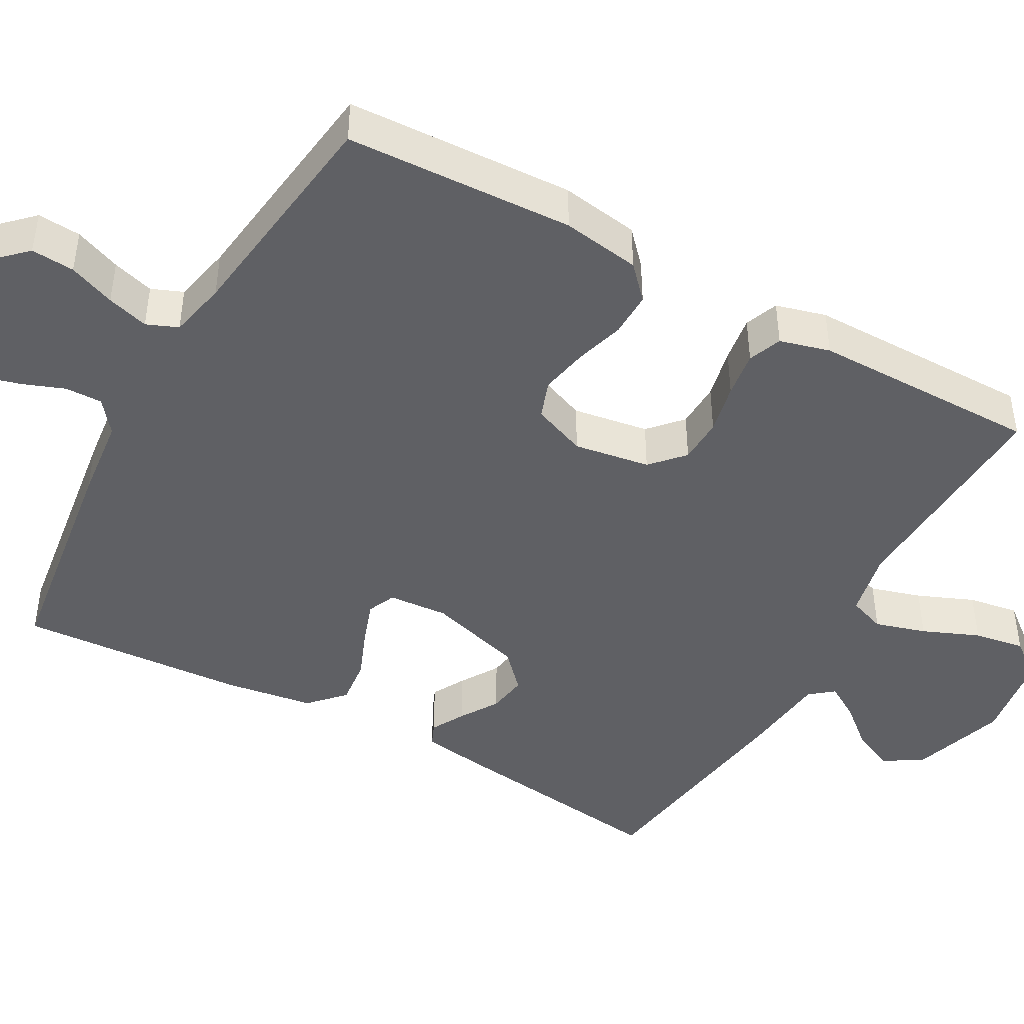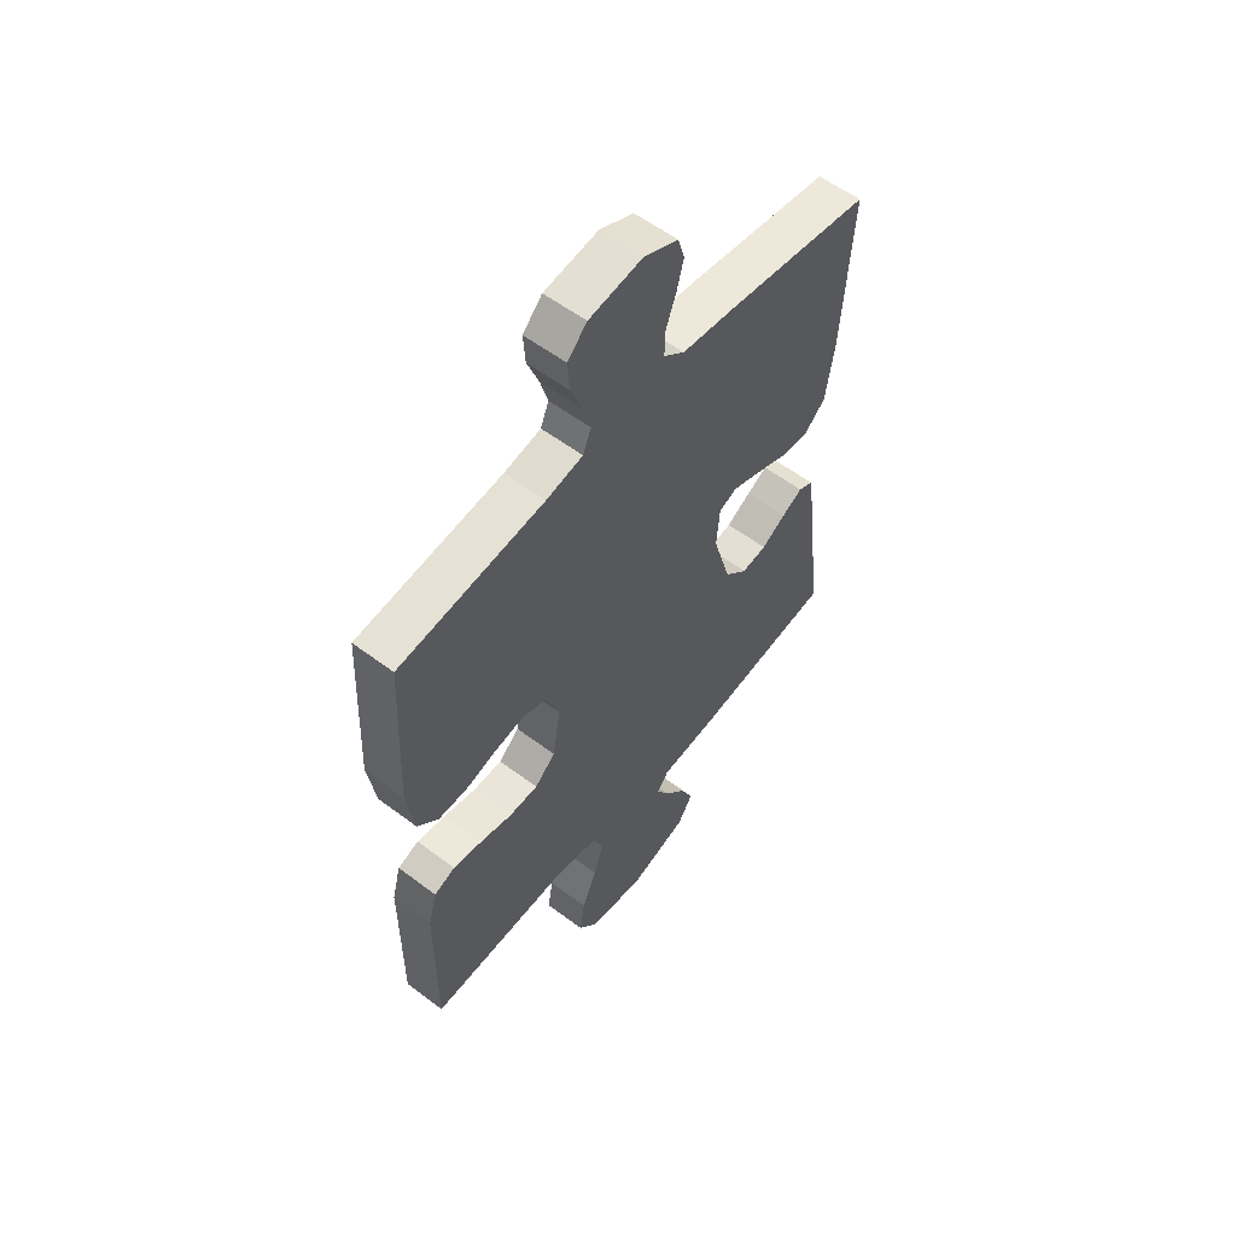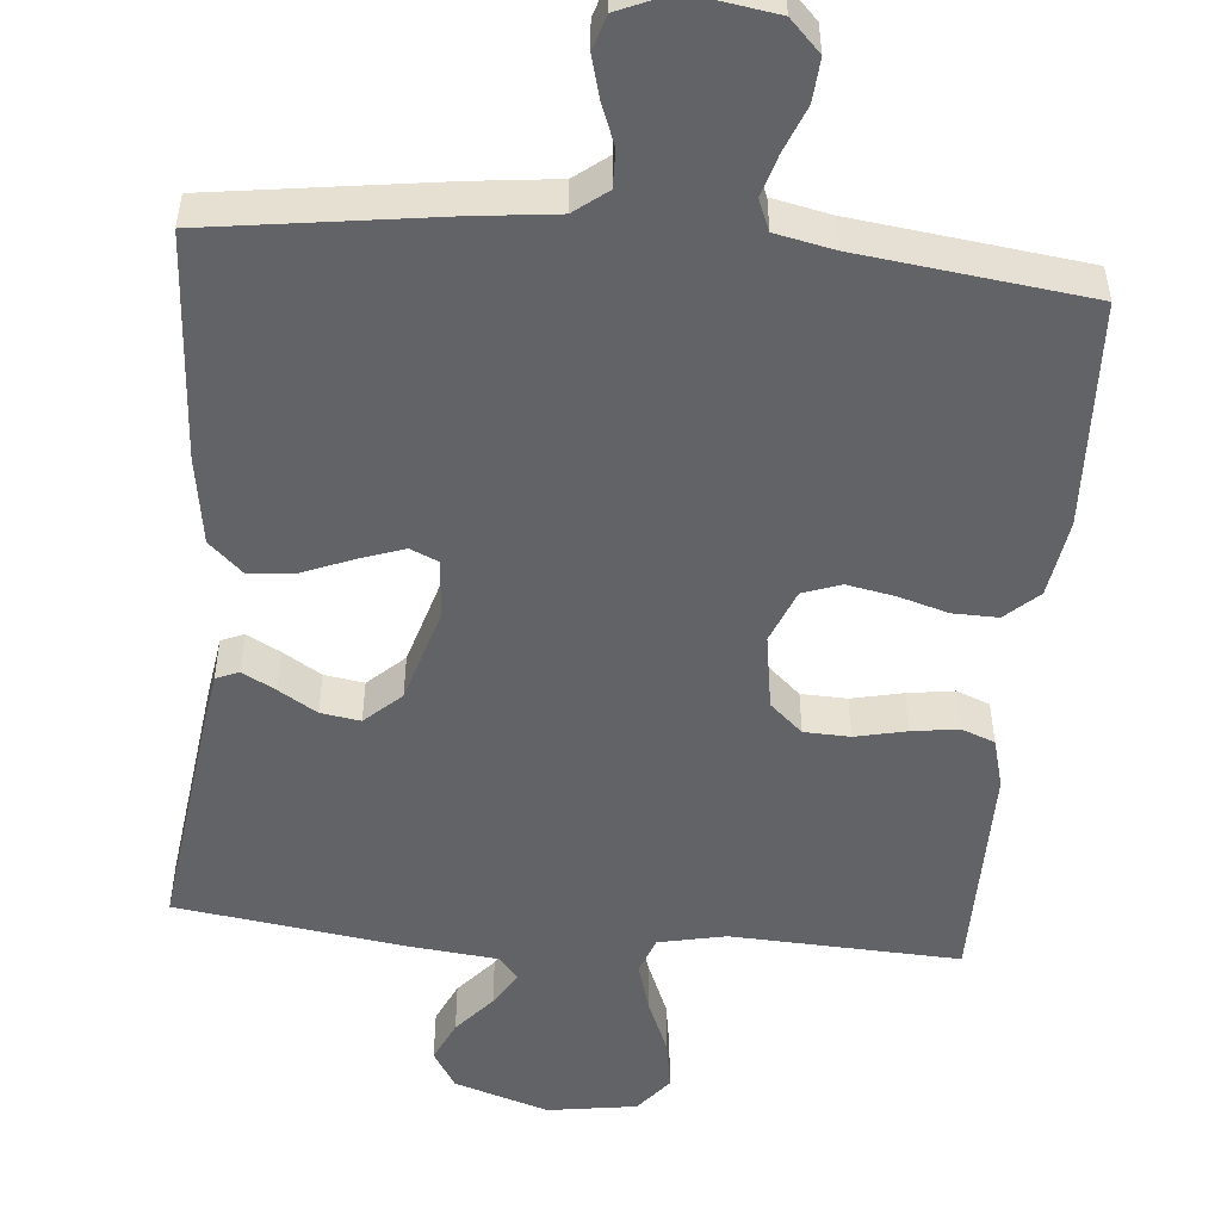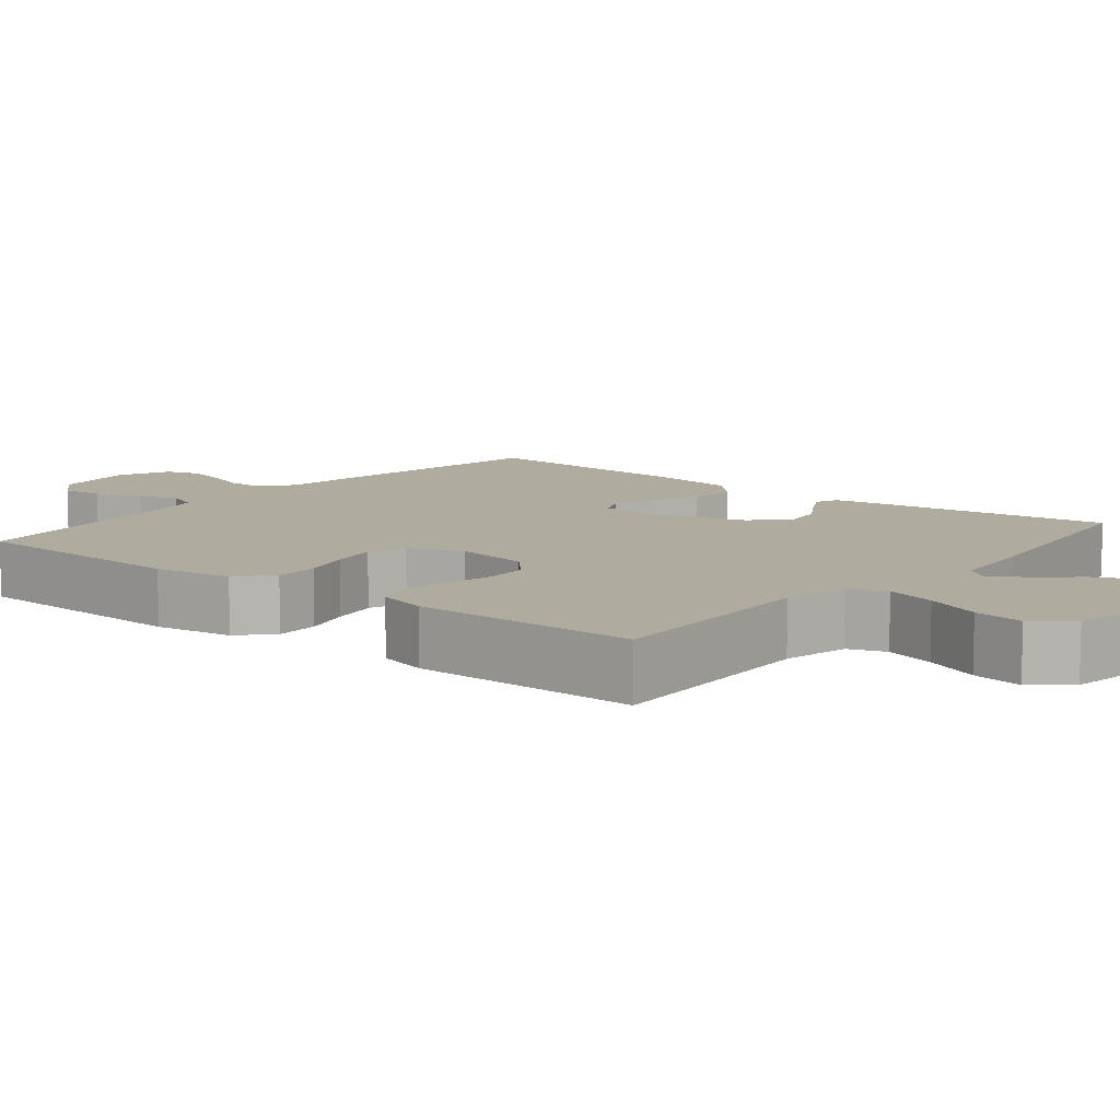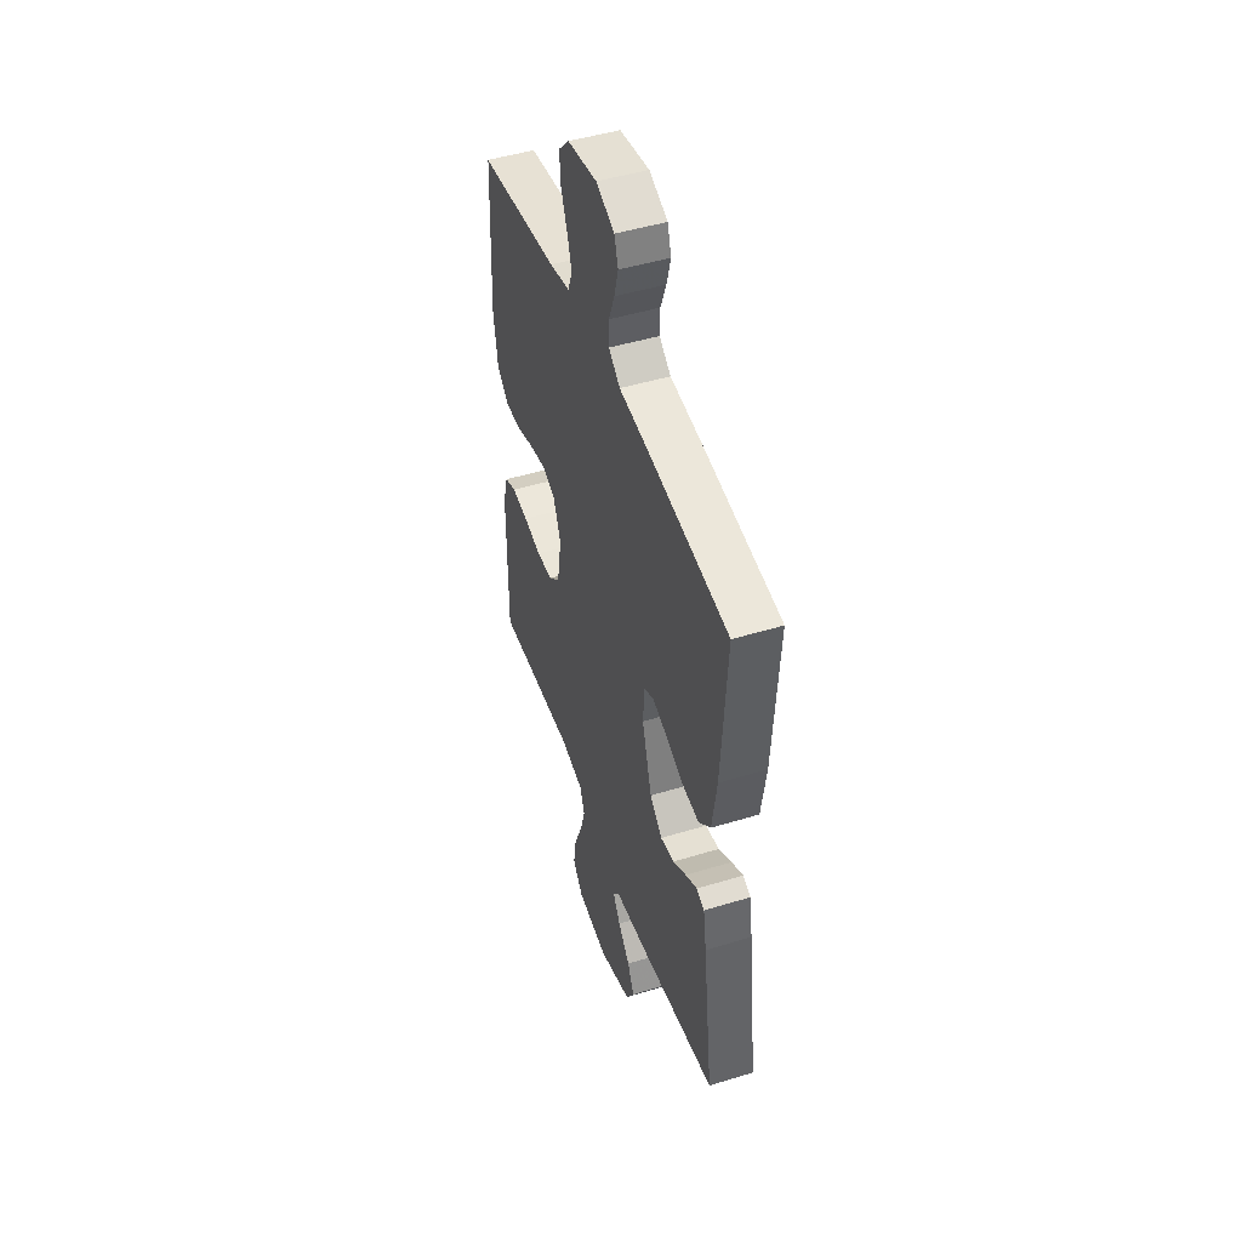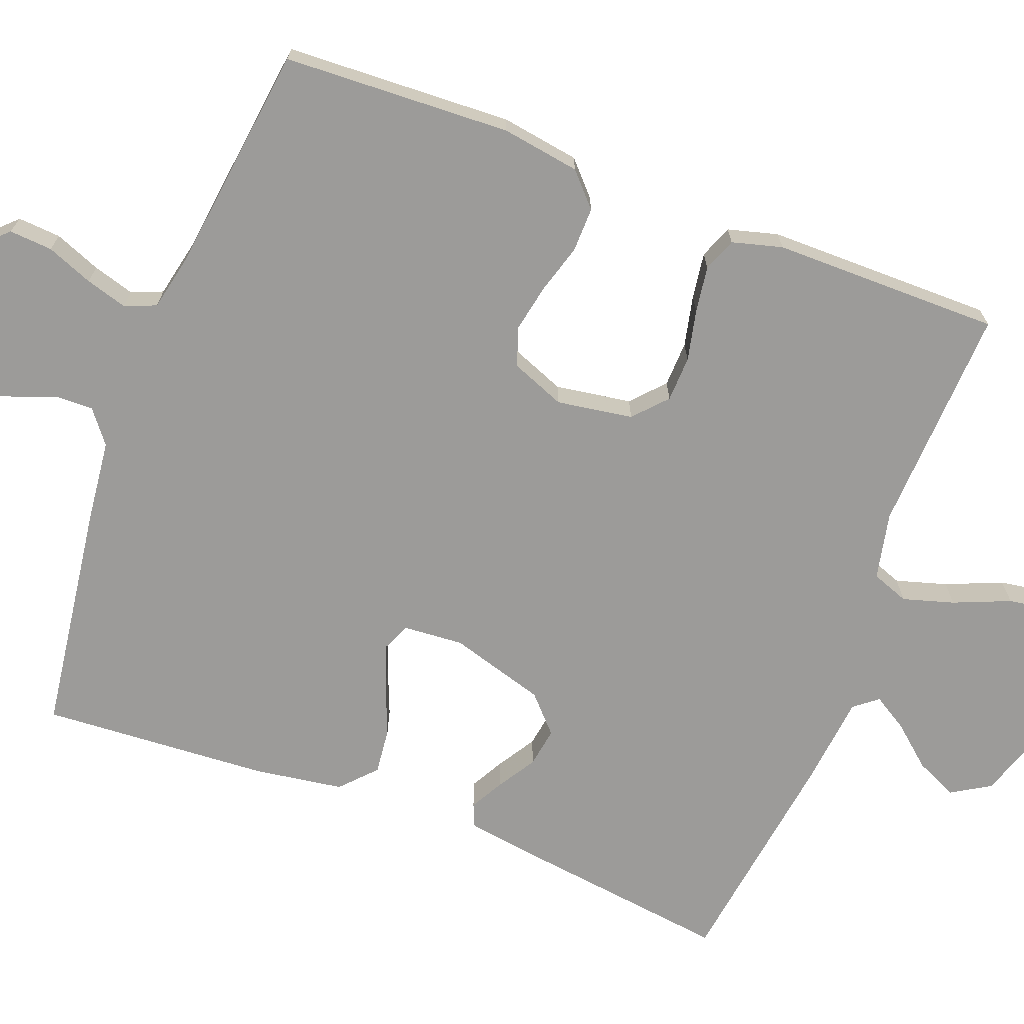
<metadata>
{"format":"obj","ext":"obj","renderer":"f3d","projection":"perspective","resolution":1024,"background":"white","views":[{"elev":-44.7,"azim":60.8,"up":"+Y"},{"elev":56.8,"azim":128.2,"up":"+Z"},{"elev":-50.9,"azim":-5.3,"up":"+Y"},{"elev":9.7,"azim":129.0,"up":"+Y"},{"elev":47.5,"azim":-109.1,"up":"+Z"},{"elev":-69.9,"azim":69.0,"up":"+Y"}]}
</metadata>
<code>
v -0.5 0.07 -0.5
v -0.462 0.07 -0.2
v -0.45 0.07 -0.12
v -0.42 0.07 -0.107
v -0.376 0.07 -0.131
v -0.326 0.07 -0.162
v -0.274 0.07 -0.17
v -0.227 0.07 -0.126
v -0.19 0.07 0
v -0.196 0.07 0.079
v -0.233 0.07 0.095
v -0.29 0.07 0.075
v -0.356 0.07 0.048
v -0.417 0.07 0.041
v -0.462 0.07 0.083
v -0.48 0.07 0.2
v -0.5 0.07 0.5
v -0.2 0.07 0.543
v -0.089 0.07 0.556
v -0.046 0.07 0.59
v -0.047 0.07 0.639
v -0.068 0.07 0.694
v -0.083 0.07 0.749
v -0.069 0.07 0.795
v 0 0.07 0.825
v 0.111 0.07 0.808
v 0.151 0.07 0.767
v 0.147 0.07 0.71
v 0.123 0.07 0.649
v 0.107 0.07 0.594
v 0.124 0.07 0.553
v 0.2 0.07 0.537
v 0.5 0.07 0.5
v 0.514 0.07 0.2
v 0.498 0.07 0.097
v 0.455 0.07 0.057
v 0.396 0.07 0.058
v 0.331 0.07 0.077
v 0.268 0.07 0.089
v 0.218 0.07 0.071
v 0.19 0.07 0
v 0.206 0.07 -0.1
v 0.249 0.07 -0.139
v 0.309 0.07 -0.141
v 0.376 0.07 -0.126
v 0.437 0.07 -0.117
v 0.481 0.07 -0.134
v 0.499 0.07 -0.2
v 0.5 0.07 -0.5
v 0.2 0.07 -0.487
v 0.112 0.07 -0.506
v 0.094 0.07 -0.555
v 0.114 0.07 -0.622
v 0.145 0.07 -0.696
v 0.156 0.07 -0.763
v 0.117 0.07 -0.812
v 0 0.07 -0.83
v -0.125 0.07 -0.79
v -0.156 0.07 -0.739
v -0.131 0.07 -0.684
v -0.086 0.07 -0.631
v -0.058 0.07 -0.585
v -0.083 0.07 -0.554
v -0.2 0.07 -0.542
v -0.5 0 -0.5
v -0.462 0 -0.2
v -0.45 0 -0.12
v -0.42 0 -0.107
v -0.376 0 -0.131
v -0.326 0 -0.162
v -0.274 0 -0.17
v -0.227 0 -0.126
v -0.19 0 0
v -0.196 0 0.079
v -0.233 0 0.095
v -0.29 0 0.075
v -0.356 0 0.048
v -0.417 0 0.041
v -0.462 0 0.083
v -0.48 0 0.2
v -0.5 0 0.5
v -0.2 0 0.543
v -0.089 0 0.556
v -0.046 0 0.59
v -0.047 0 0.639
v -0.068 0 0.694
v -0.083 0 0.749
v -0.069 0 0.795
v 0 0 0.825
v 0.111 0 0.808
v 0.151 0 0.767
v 0.147 0 0.71
v 0.123 0 0.649
v 0.107 0 0.594
v 0.124 0 0.553
v 0.2 0 0.537
v 0.5 0 0.5
v 0.514 0 0.2
v 0.498 0 0.097
v 0.455 0 0.057
v 0.396 0 0.058
v 0.331 0 0.077
v 0.268 0 0.089
v 0.218 0 0.071
v 0.19 0 0
v 0.206 0 -0.1
v 0.249 0 -0.139
v 0.309 0 -0.141
v 0.376 0 -0.126
v 0.437 0 -0.117
v 0.481 0 -0.134
v 0.499 0 -0.2
v 0.5 0 -0.5
v 0.2 0 -0.487
v 0.112 0 -0.506
v 0.094 0 -0.555
v 0.114 0 -0.622
v 0.145 0 -0.696
v 0.156 0 -0.763
v 0.117 0 -0.812
v 0 0 -0.83
v -0.125 0 -0.79
v -0.156 0 -0.739
v -0.131 0 -0.684
v -0.086 0 -0.631
v -0.058 0 -0.585
v -0.083 0 -0.554
v -0.2 0 -0.542
f 63 64 1 2
f 58 59 60 61
f 58 61 62
f 57 58 62
f 56 57 62
f 53 54 55 56
f 52 53 56 62
f 51 52 62 63
f 47 48 49 50
f 47 50 51
f 44 45 46 47
f 44 47 51 63
f 35 36 37 38
f 35 38 39
f 32 33 34 35
f 31 32 35 39
f 30 31 39 40
f 26 27 28 29
f 26 29 30
f 25 26 30
f 21 22 23 24
f 21 24 25 30
f 16 17 18 19
f 16 19 20
f 15 16 20
f 12 13 14 15
f 11 12 15 20
f 10 11 20
f 9 10 20
f 3 4 5 6
f 63 2 3 6
f 63 6 7
f 43 44 63 7
f 42 43 7 8
f 41 42 8 9
f 40 41 9 20
f 20 21 30 40
f 66 65 128 127
f 125 124 123 122
f 126 125 122
f 126 122 121
f 126 121 120
f 120 119 118 117
f 126 120 117 116
f 127 126 116 115
f 114 113 112 111
f 115 114 111
f 111 110 109 108
f 127 115 111 108
f 102 101 100 99
f 103 102 99
f 99 98 97 96
f 103 99 96 95
f 104 103 95 94
f 93 92 91 90
f 94 93 90
f 94 90 89
f 88 87 86 85
f 94 89 88 85
f 83 82 81 80
f 84 83 80
f 84 80 79
f 79 78 77 76
f 84 79 76 75
f 84 75 74
f 84 74 73
f 70 69 68 67
f 70 67 66 127
f 71 70 127
f 71 127 108 107
f 72 71 107 106
f 73 72 106 105
f 84 73 105 104
f 104 94 85 84
f 1 65 66 2
f 2 66 67 3
f 3 67 68 4
f 4 68 69 5
f 5 69 70 6
f 6 70 71 7
f 7 71 72 8
f 8 72 73 9
f 9 73 74 10
f 10 74 75 11
f 11 75 76 12
f 12 76 77 13
f 13 77 78 14
f 14 78 79 15
f 15 79 80 16
f 16 80 81 17
f 17 81 82 18
f 18 82 83 19
f 19 83 84 20
f 20 84 85 21
f 21 85 86 22
f 22 86 87 23
f 23 87 88 24
f 24 88 89 25
f 25 89 90 26
f 26 90 91 27
f 27 91 92 28
f 28 92 93 29
f 29 93 94 30
f 30 94 95 31
f 31 95 96 32
f 32 96 97 33
f 33 97 98 34
f 34 98 99 35
f 35 99 100 36
f 36 100 101 37
f 37 101 102 38
f 38 102 103 39
f 39 103 104 40
f 40 104 105 41
f 41 105 106 42
f 42 106 107 43
f 43 107 108 44
f 44 108 109 45
f 45 109 110 46
f 46 110 111 47
f 47 111 112 48
f 48 112 113 49
f 49 113 114 50
f 50 114 115 51
f 51 115 116 52
f 52 116 117 53
f 53 117 118 54
f 54 118 119 55
f 55 119 120 56
f 56 120 121 57
f 57 121 122 58
f 58 122 123 59
f 59 123 124 60
f 60 124 125 61
f 61 125 126 62
f 62 126 127 63
f 63 127 128 64
f 64 128 65 1

</code>
